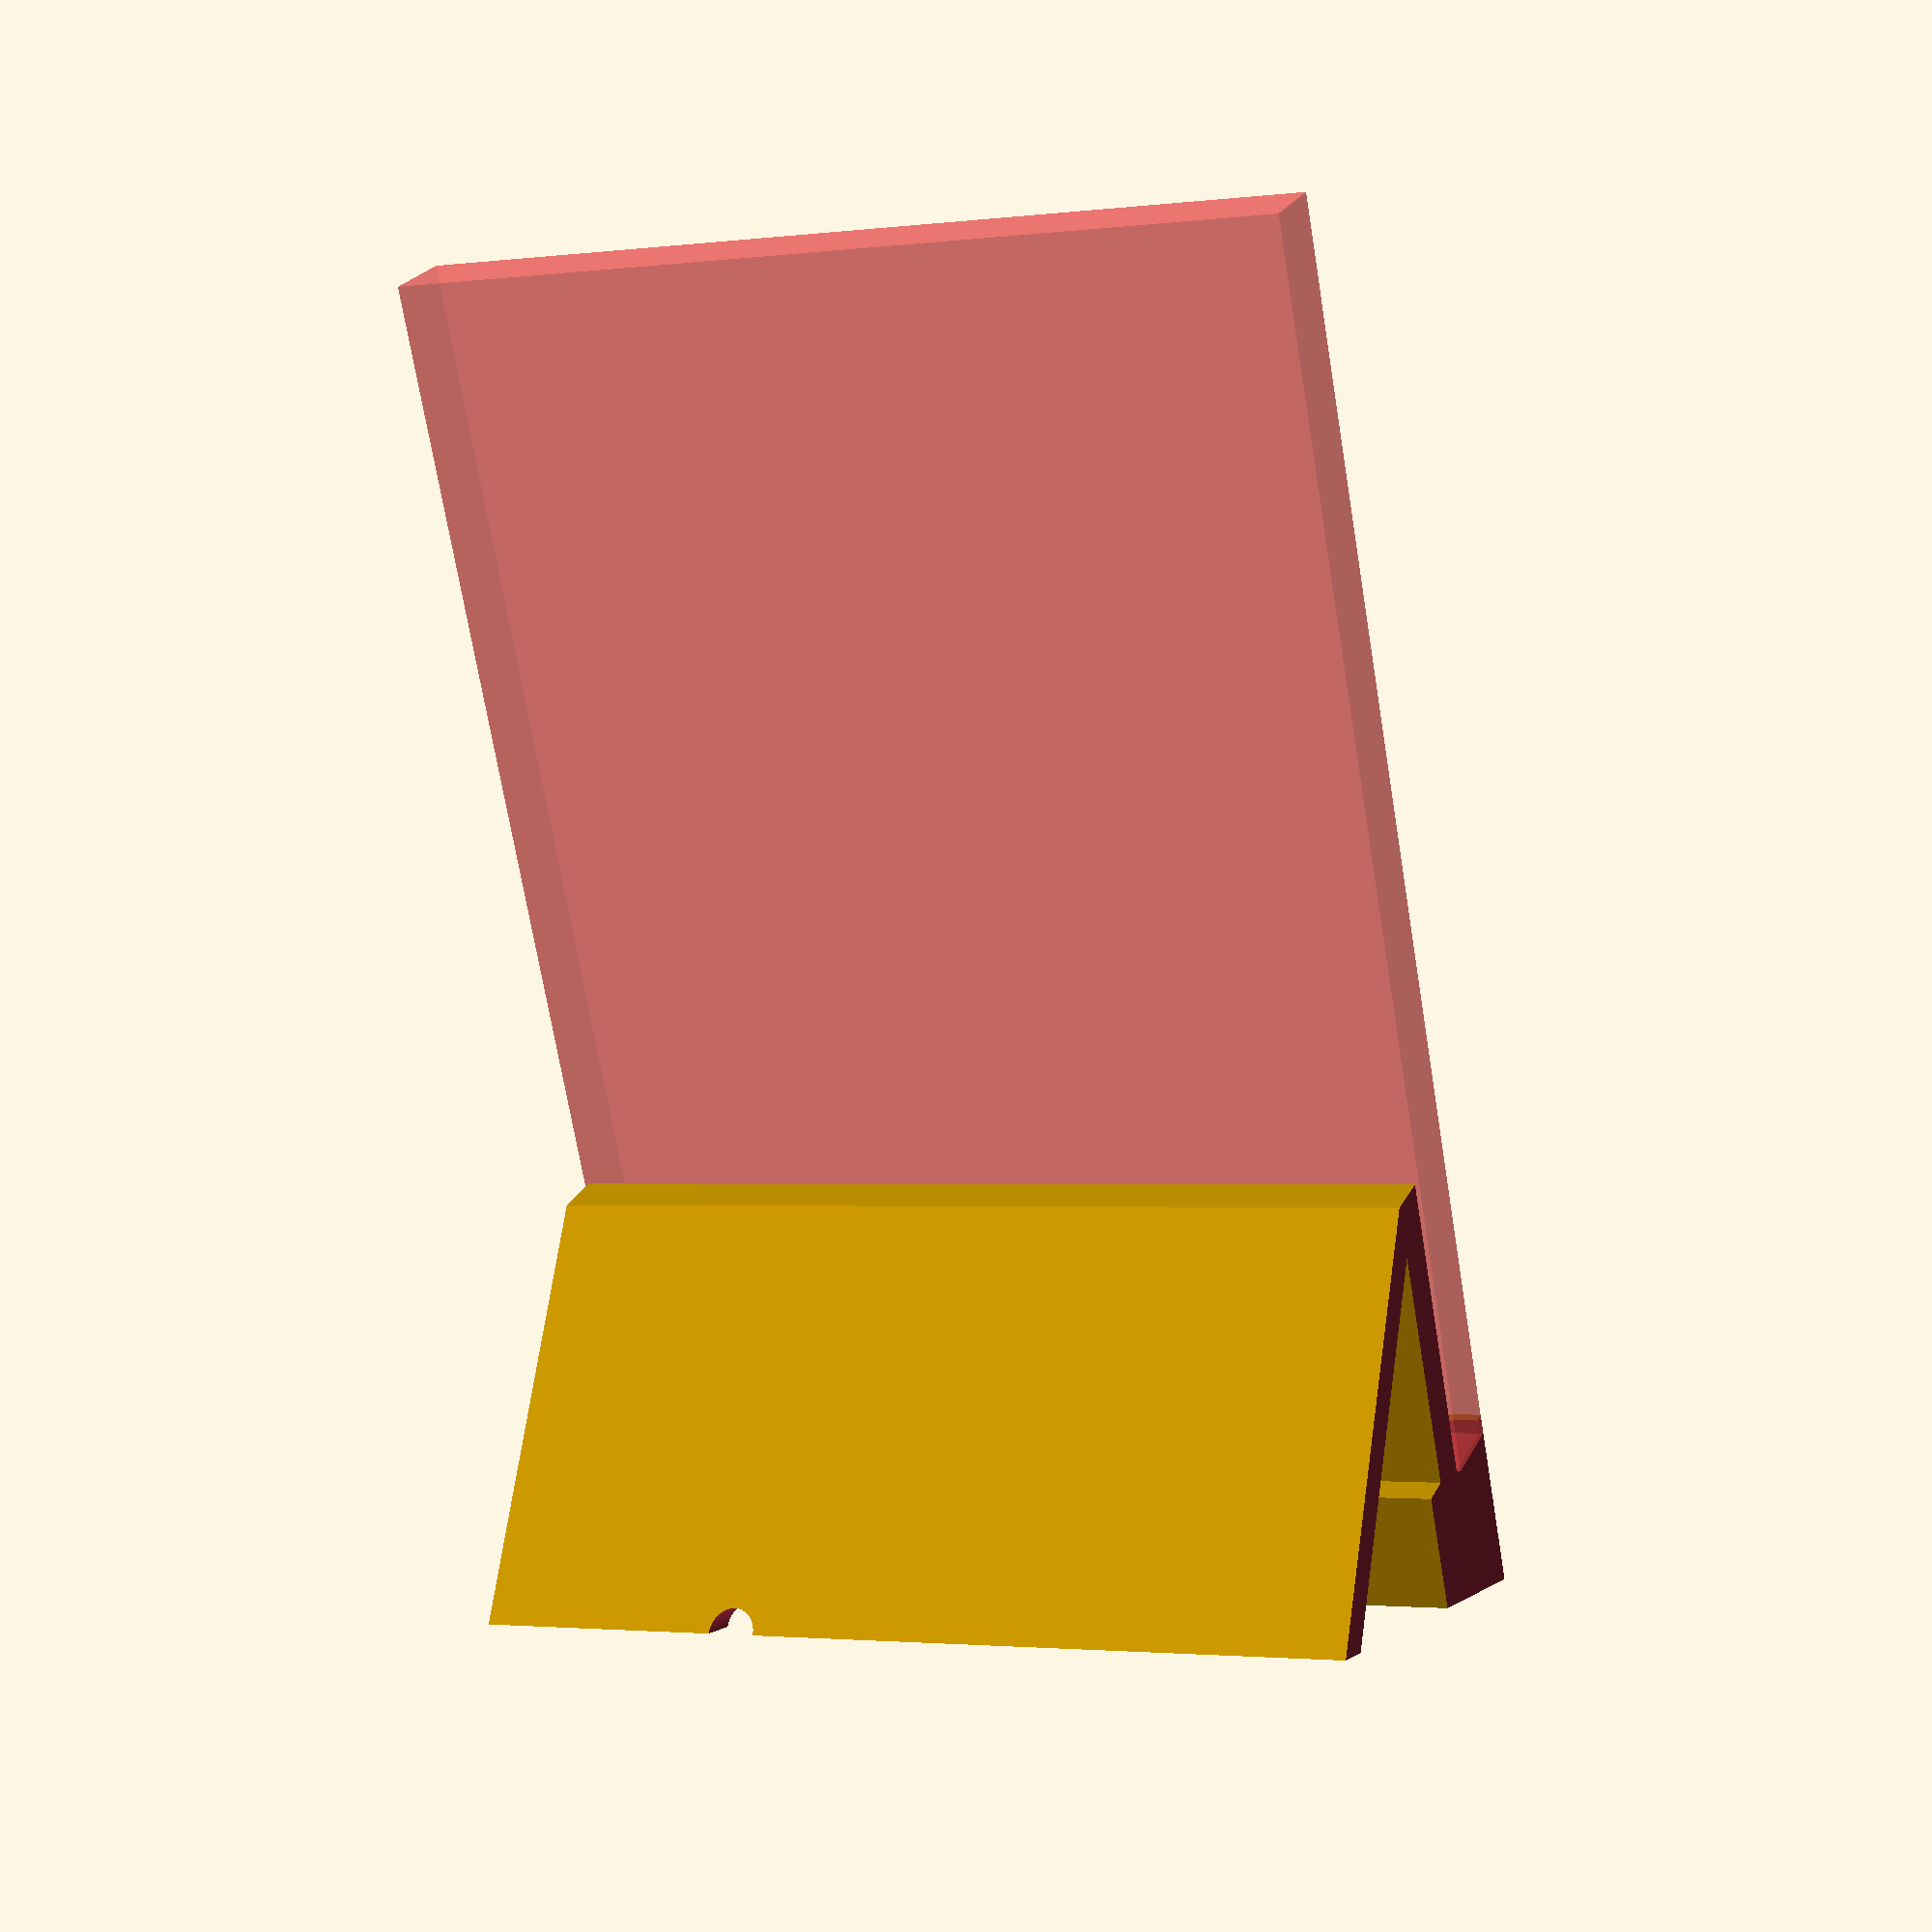
<openscad>
// tablet 
// width: 18.5cm
// depth: 0.95cm
// length: 26.5cm
tab_w = 18.5 + 0.5;
tab_d = 1.2 + 0.5;
tab_l = 26.5;

usb_l = 2.85;
usb_w = 1.04;
usb_d = 0.69;

usb_offset_w = 12.5 + 4/2 + 0.25; // bis ca. 13.5

difference(){
    
    union(){
        rotate([-20.5,0,0])
        cube([tab_w+4,  tab_d+1, 10]);

        translate([2, 9.615,-0.948])
        rotate([25.5, 0,0])
        cube([tab_w, 0.8, 10]);
        
        rotate([-20.5,0,0])
        translate([0,-0.3,-0.2])
        cube([tab_w+4,  tab_d + 2, 4]);     
        
        // back-base
        //translate([0,3.5,0])
        //cube([tab_w+4, 5, 5]);
    }
    
    rotate([-20,0,0])
    translate([2,-0.01,3.5])
    #cube([tab_w, tab_d, tab_l]);
    
    translate([-.5,-2,-3])
    cube([tab_w+5, 15, 3]);
      
    // usb
    rotate([-20,0,0])
    translate([usb_offset_w,0.5,0.])
    cube([usb_w, usb_d, usb_l+2]);
    
    //translate([usb_offset_w, 0.5, -0.01])
    //cube([usb_w, 5, usb_d]);
    
    translate([tab_w-3.7,10+5.7,0.])
    rotate([90,0,0])
    cylinder(r=0.5, h=15,$fn=200);

    
    // cut off the sides to fit it in 10cm
    translate([-4.91-3, -2, -5.01])
    cube([10,100,100]);
    
    translate([4.9+tab_w+4-10+0.01+3, -2, -5.01])
    cube([10,100,100]);    
}

</openscad>
<views>
elev=268.5 azim=23.4 roll=178.3 proj=p view=solid
</views>
